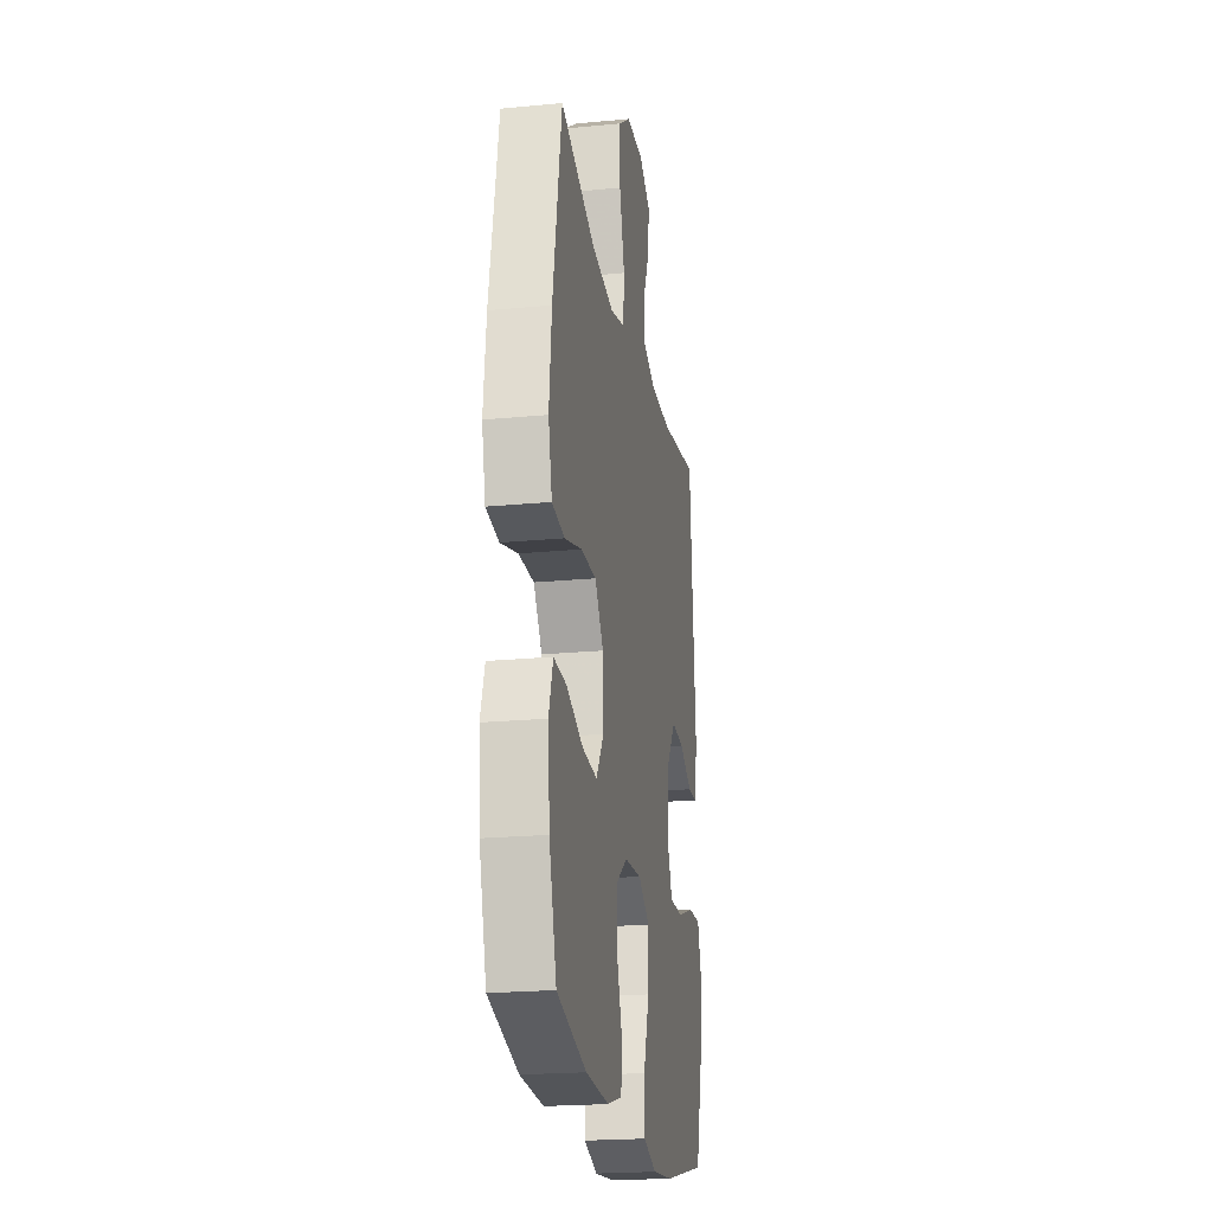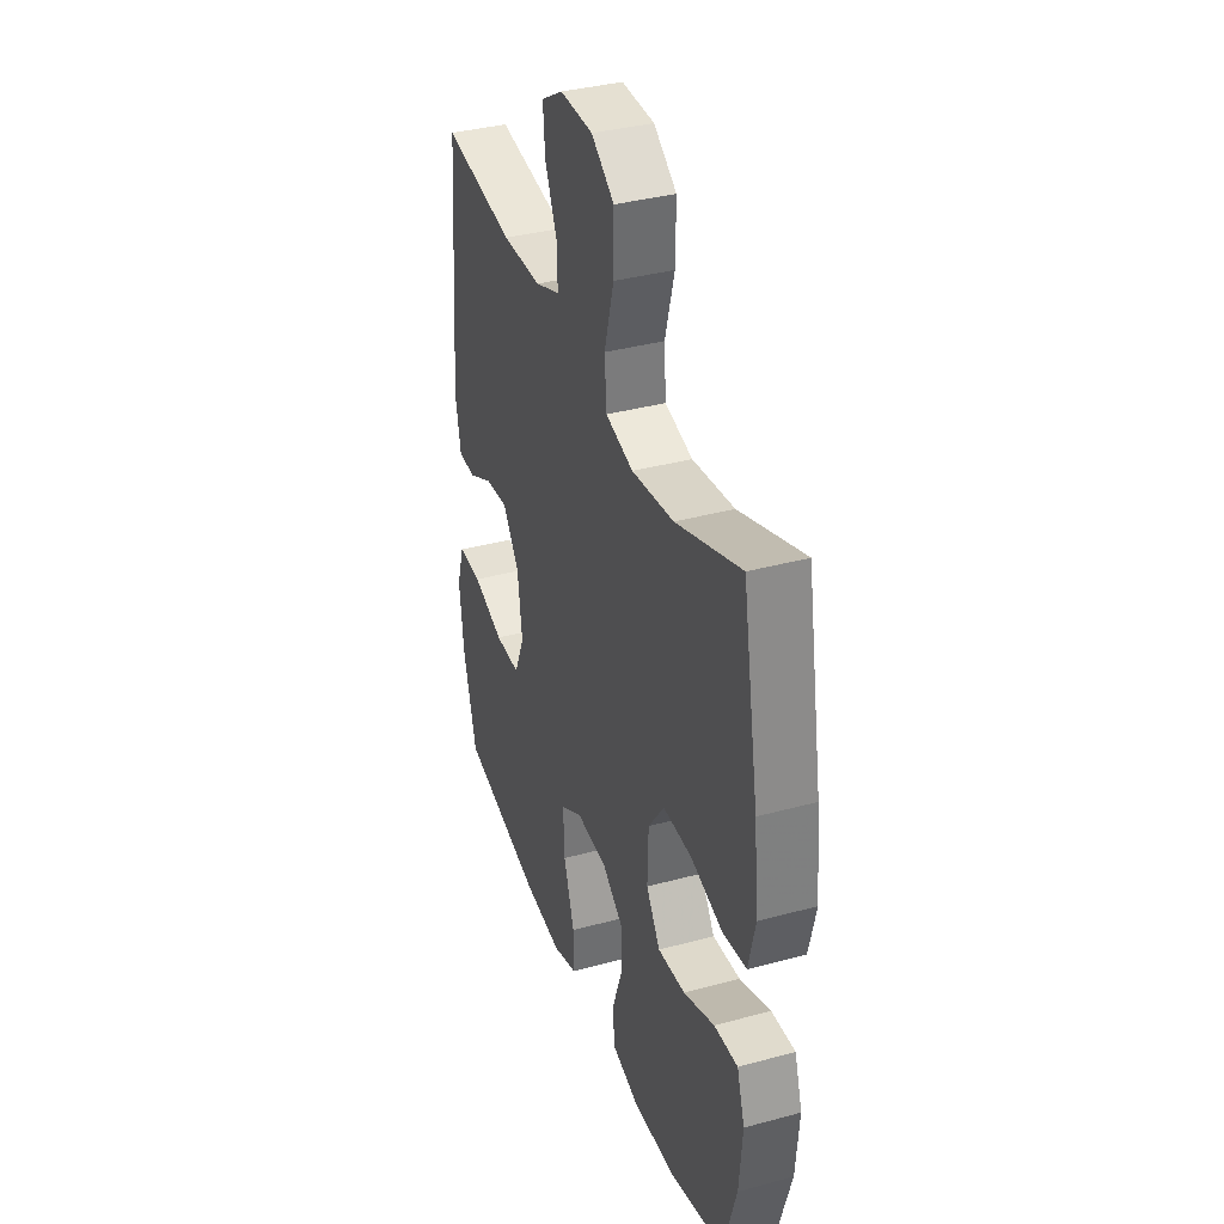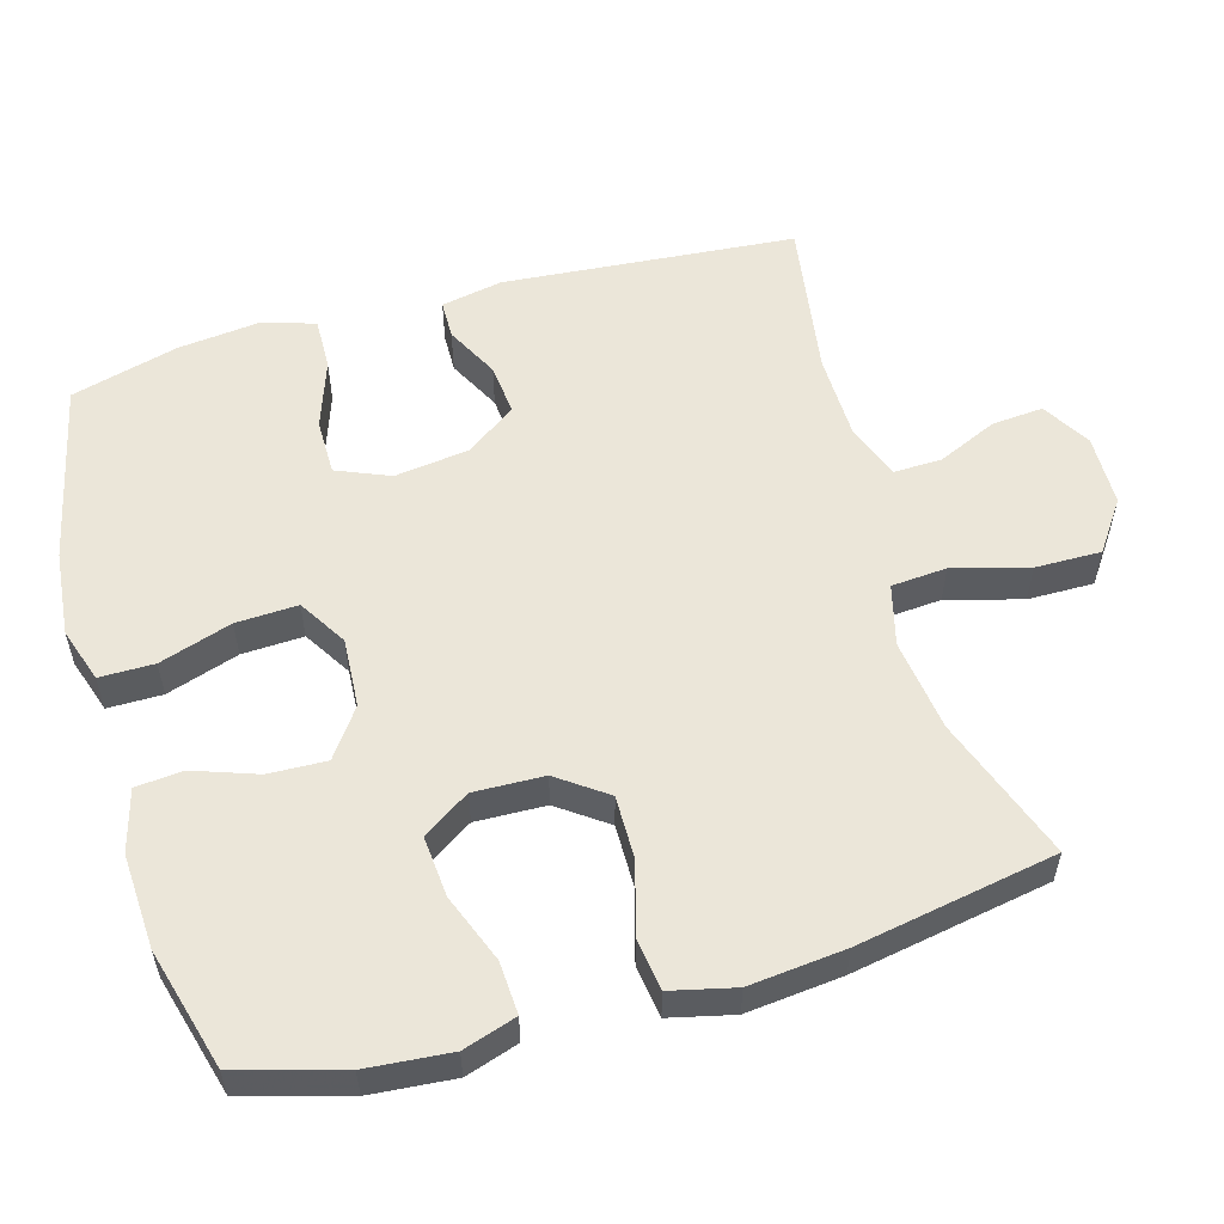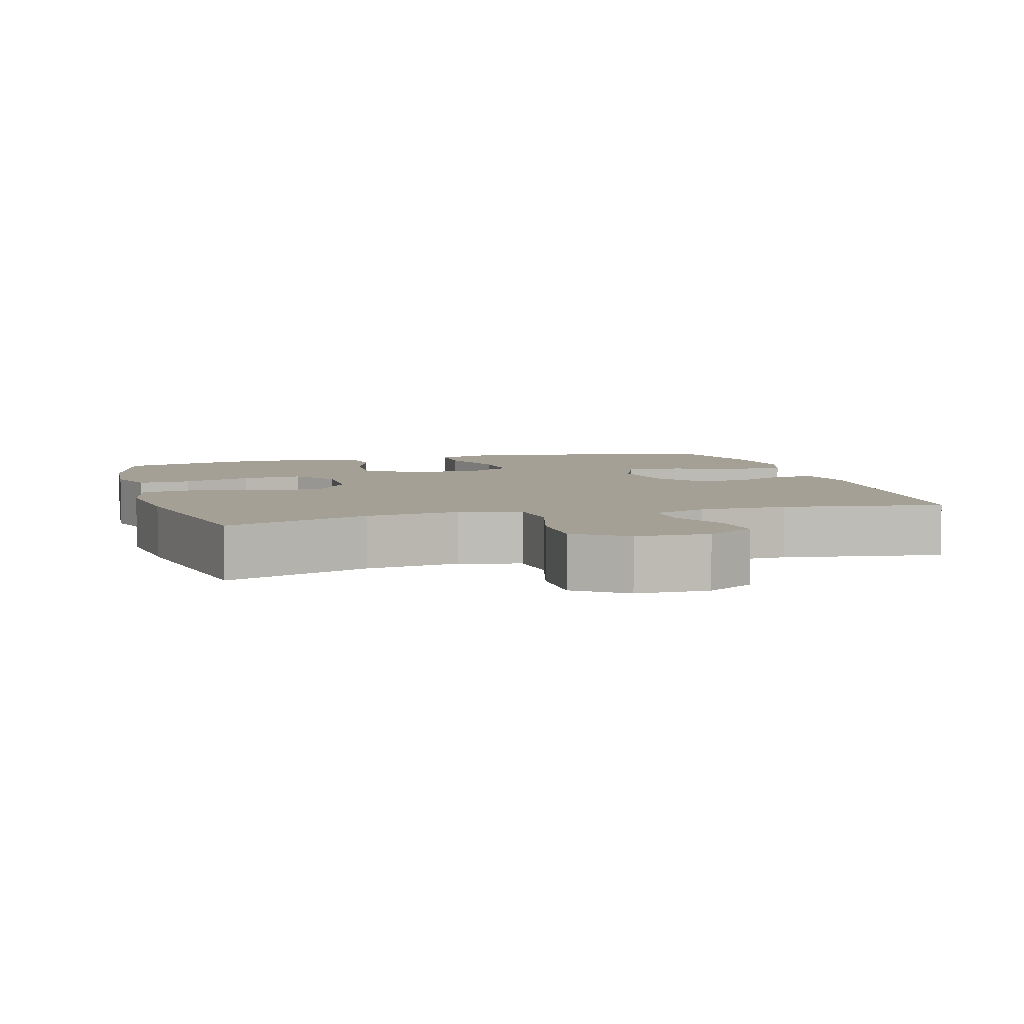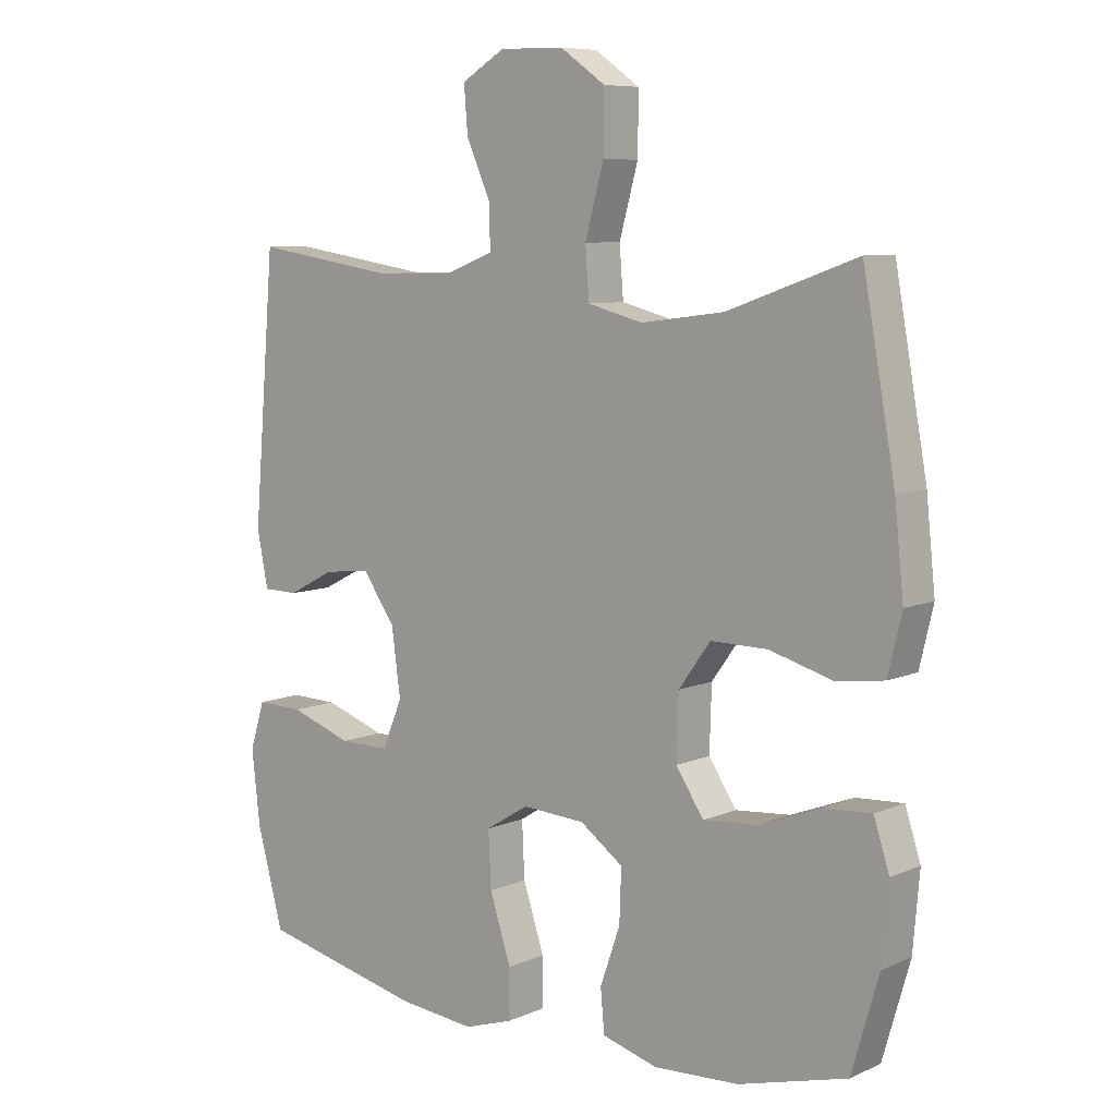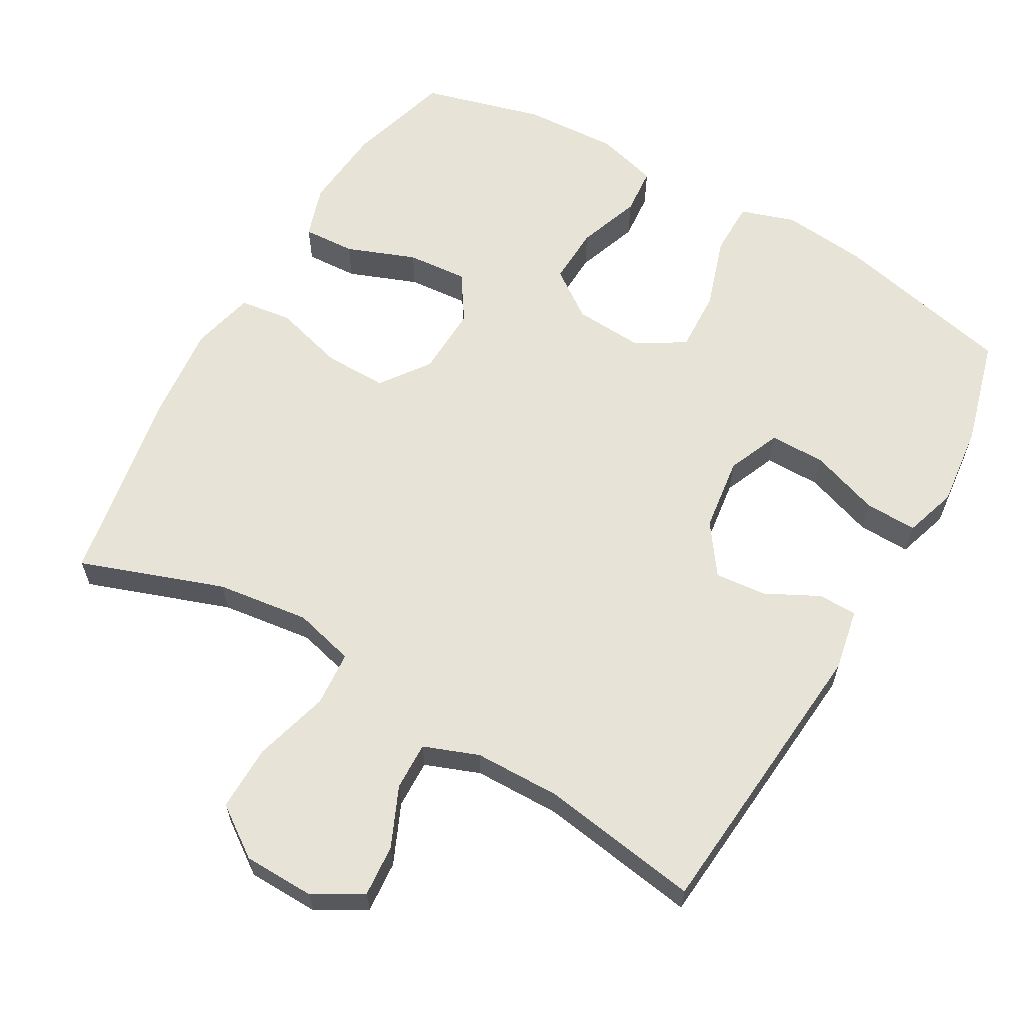
<metadata>
{"format":"obj","ext":"obj","renderer":"f3d","projection":"perspective","resolution":1024,"background":"white","views":[{"elev":-21.4,"azim":-80.3,"up":"+Z"},{"elev":36.6,"azim":-109.4,"up":"+Z"},{"elev":55.6,"azim":-106.0,"up":"+Y"},{"elev":5.7,"azim":-15.9,"up":"+Y"},{"elev":7.9,"azim":-140.0,"up":"+Z"},{"elev":62.1,"azim":30.0,"up":"+Y"}]}
</metadata>
<code>
v 0.5 0.07 -0.5
v 0.247 0.07 -0.557
v 0.128 0.07 -0.569
v 0.052 0.07 -0.544
v 0.052 0.07 -0.468
v 0.085 0.07 -0.367
v 0.089 0.07 -0.281
v 0.022 0.07 -0.24
v -0.075 0.07 -0.246
v -0.142 0.07 -0.294
v -0.139 0.07 -0.375
v -0.108 0.07 -0.463
v -0.114 0.07 -0.529
v -0.2 0.07 -0.553
v -0.332 0.07 -0.546
v -0.5 0.07 -0.5
v -0.542 0.07 -0.355
v -0.552 0.07 -0.238
v -0.528 0.07 -0.164
v -0.455 0.07 -0.168
v -0.359 0.07 -0.205
v -0.274 0.07 -0.212
v -0.231 0.07 -0.147
v -0.234 0.07 -0.049
v -0.283 0.07 0.019
v -0.371 0.07 0.018
v -0.47 0.07 -0.01
v -0.543 0.07 0
v -0.564 0.07 0.089
v -0.55 0.07 0.223
v -0.5 0.07 0.5
v -0.3 0.07 0.429
v -0.171 0.07 0.412
v -0.086 0.07 0.434
v -0.08 0.07 0.511
v -0.109 0.07 0.616
v -0.11 0.07 0.708
v -0.04 0.07 0.757
v 0.06 0.07 0.759
v 0.127 0.07 0.719
v 0.121 0.07 0.647
v 0.084 0.07 0.564
v 0.082 0.07 0.497
v 0.158 0.07 0.468
v 0.279 0.07 0.466
v 0.5 0.07 0.5
v 0.534 0.07 0.093
v 0.517 0.07 0.007
v 0.463 0.07 0.006
v 0.389 0.07 0.044
v 0.317 0.07 0.051
v 0.267 0.07 -0.019
v 0.253 0.07 -0.123
v 0.284 0.07 -0.197
v 0.362 0.07 -0.197
v 0.458 0.07 -0.164
v 0.531 0.07 -0.162
v 0.554 0.07 -0.235
v 0.541 0.07 -0.35
v 0.5 0 -0.5
v 0.247 0 -0.557
v 0.128 0 -0.569
v 0.052 0 -0.544
v 0.052 0 -0.468
v 0.085 0 -0.367
v 0.089 0 -0.281
v 0.022 0 -0.24
v -0.075 0 -0.246
v -0.142 0 -0.294
v -0.139 0 -0.375
v -0.108 0 -0.463
v -0.114 0 -0.529
v -0.2 0 -0.553
v -0.332 0 -0.546
v -0.5 0 -0.5
v -0.542 0 -0.355
v -0.552 0 -0.238
v -0.528 0 -0.164
v -0.455 0 -0.168
v -0.359 0 -0.205
v -0.274 0 -0.212
v -0.231 0 -0.147
v -0.234 0 -0.049
v -0.283 0 0.019
v -0.371 0 0.018
v -0.47 0 -0.01
v -0.543 0 0
v -0.564 0 0.089
v -0.55 0 0.223
v -0.5 0 0.5
v -0.3 0 0.429
v -0.171 0 0.412
v -0.086 0 0.434
v -0.08 0 0.511
v -0.109 0 0.616
v -0.11 0 0.708
v -0.04 0 0.757
v 0.06 0 0.759
v 0.127 0 0.719
v 0.121 0 0.647
v 0.084 0 0.564
v 0.082 0 0.497
v 0.158 0 0.468
v 0.279 0 0.466
v 0.5 0 0.5
v 0.534 0 0.093
v 0.517 0 0.007
v 0.463 0 0.006
v 0.389 0 0.044
v 0.317 0 0.051
v 0.267 0 -0.019
v 0.253 0 -0.123
v 0.284 0 -0.197
v 0.362 0 -0.197
v 0.458 0 -0.164
v 0.531 0 -0.162
v 0.554 0 -0.235
v 0.541 0 -0.35
f 55 56 57 58
f 54 55 58 59
f 47 48 49 50
f 45 46 47 50
f 44 45 50 51
f 43 44 51 52
f 39 40 41 42
f 39 42 43
f 38 39 43
f 35 36 37 38
f 34 35 38 43
f 29 30 31 32
f 29 32 33
f 26 27 28 29
f 25 26 29 33
f 24 25 33 34
f 18 19 20 21
f 18 21 22
f 17 18 22
f 16 17 22
f 15 16 22
f 14 15 22 23
f 11 12 13 14
f 10 11 14 23
f 3 4 5 6
f 3 6 7
f 2 3 7
f 54 59 1 2
f 53 54 2 7
f 52 53 7 8
f 43 52 8 9
f 23 24 34 43
f 9 10 23 43
f 117 116 115 114
f 118 117 114 113
f 109 108 107 106
f 109 106 105 104
f 110 109 104 103
f 111 110 103 102
f 101 100 99 98
f 102 101 98
f 102 98 97
f 97 96 95 94
f 102 97 94 93
f 91 90 89 88
f 92 91 88
f 88 87 86 85
f 92 88 85 84
f 93 92 84 83
f 80 79 78 77
f 81 80 77
f 81 77 76
f 81 76 75
f 81 75 74
f 82 81 74 73
f 73 72 71 70
f 82 73 70 69
f 65 64 63 62
f 66 65 62
f 66 62 61
f 61 60 118 113
f 66 61 113 112
f 67 66 112 111
f 68 67 111 102
f 102 93 83 82
f 102 82 69 68
f 1 60 61 2
f 2 61 62 3
f 3 62 63 4
f 4 63 64 5
f 5 64 65 6
f 6 65 66 7
f 7 66 67 8
f 8 67 68 9
f 9 68 69 10
f 10 69 70 11
f 11 70 71 12
f 12 71 72 13
f 13 72 73 14
f 14 73 74 15
f 15 74 75 16
f 16 75 76 17
f 17 76 77 18
f 18 77 78 19
f 19 78 79 20
f 20 79 80 21
f 21 80 81 22
f 22 81 82 23
f 23 82 83 24
f 24 83 84 25
f 25 84 85 26
f 26 85 86 27
f 27 86 87 28
f 28 87 88 29
f 29 88 89 30
f 30 89 90 31
f 31 90 91 32
f 32 91 92 33
f 33 92 93 34
f 34 93 94 35
f 35 94 95 36
f 36 95 96 37
f 37 96 97 38
f 38 97 98 39
f 39 98 99 40
f 40 99 100 41
f 41 100 101 42
f 42 101 102 43
f 43 102 103 44
f 44 103 104 45
f 45 104 105 46
f 46 105 106 47
f 47 106 107 48
f 48 107 108 49
f 49 108 109 50
f 50 109 110 51
f 51 110 111 52
f 52 111 112 53
f 53 112 113 54
f 54 113 114 55
f 55 114 115 56
f 56 115 116 57
f 57 116 117 58
f 58 117 118 59
f 59 118 60 1

</code>
